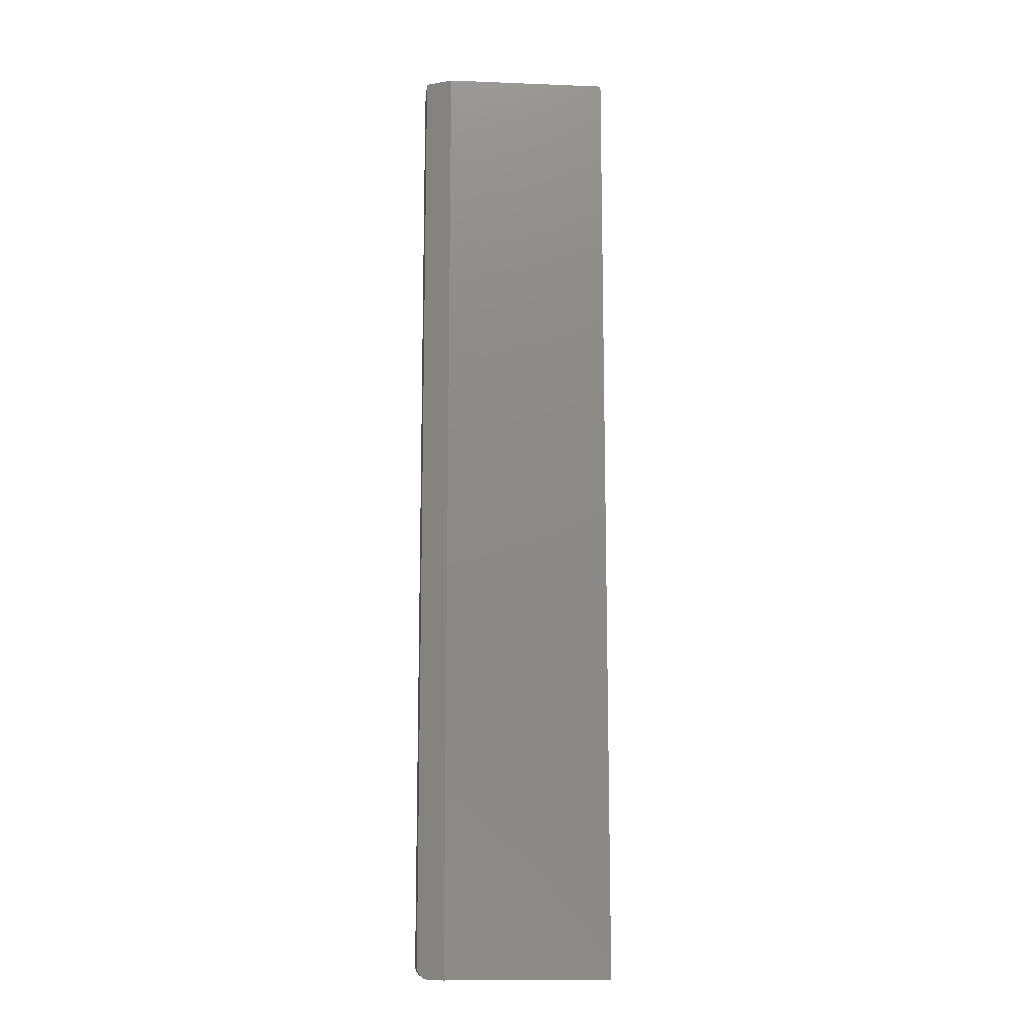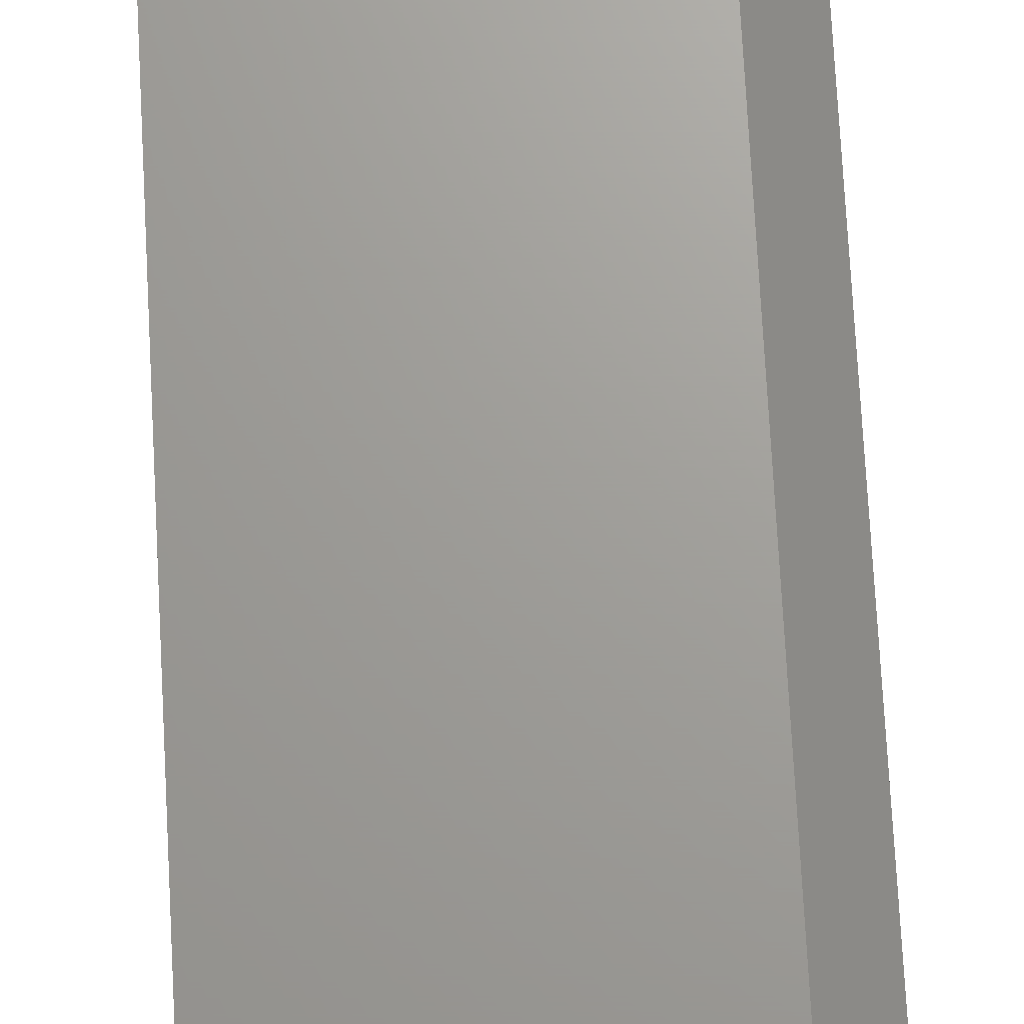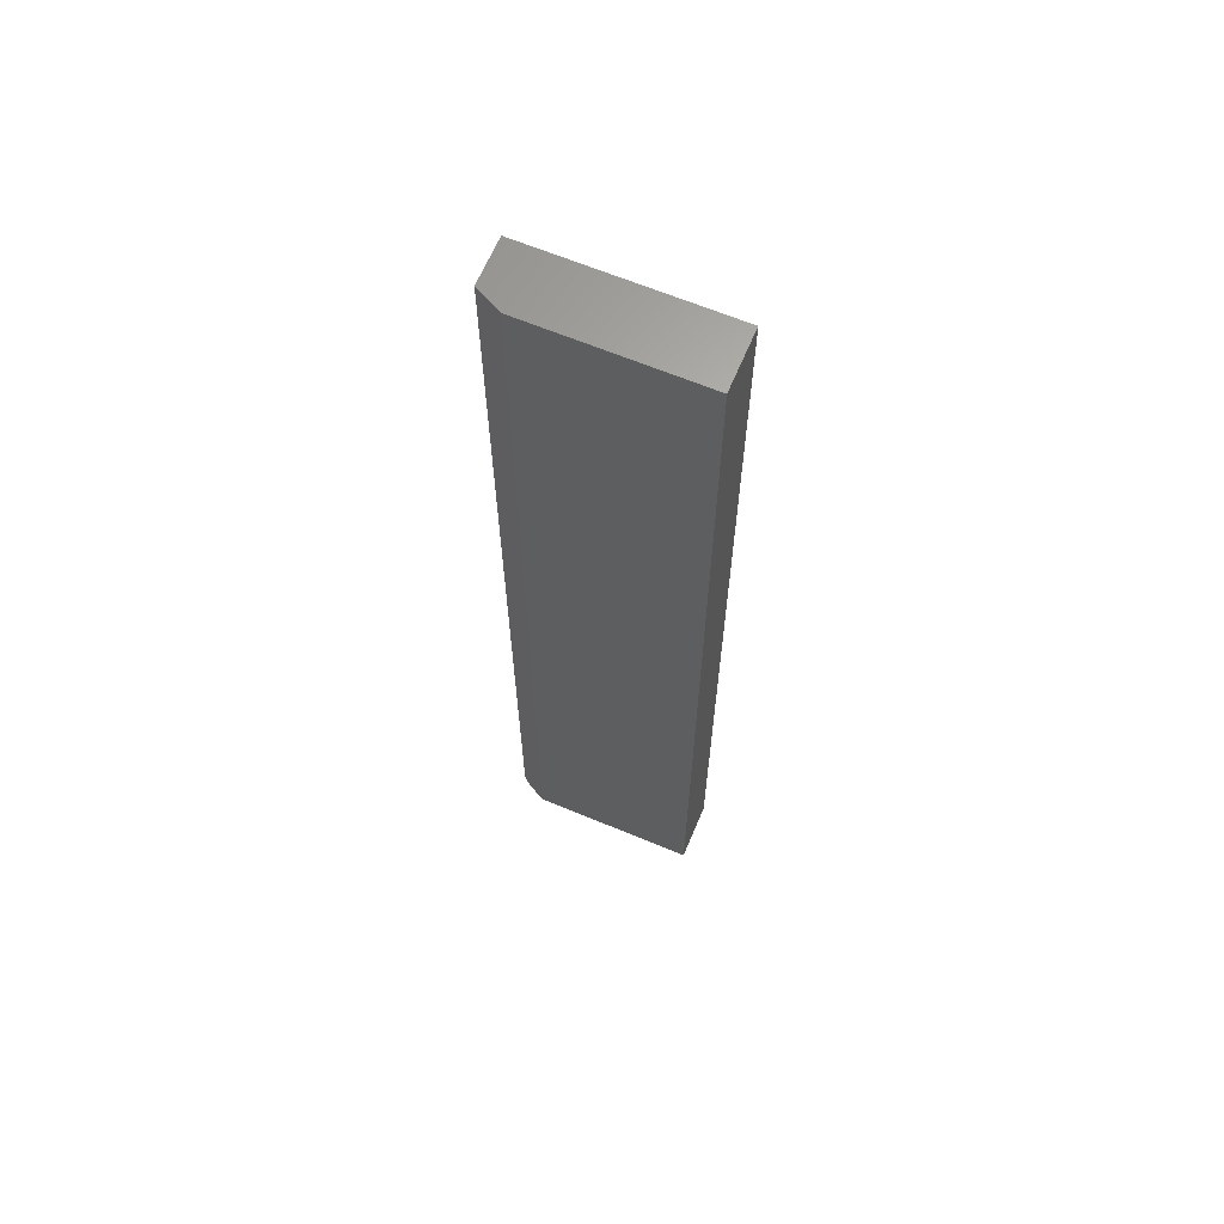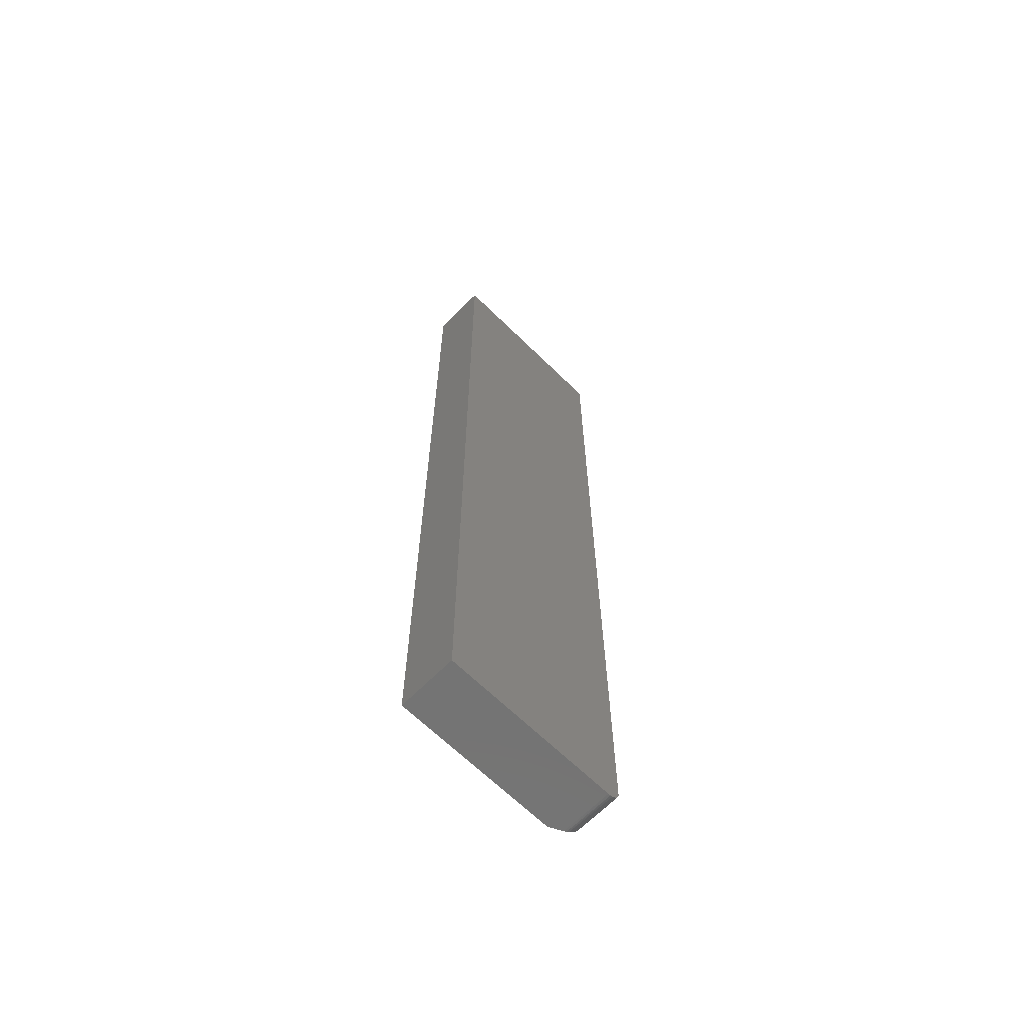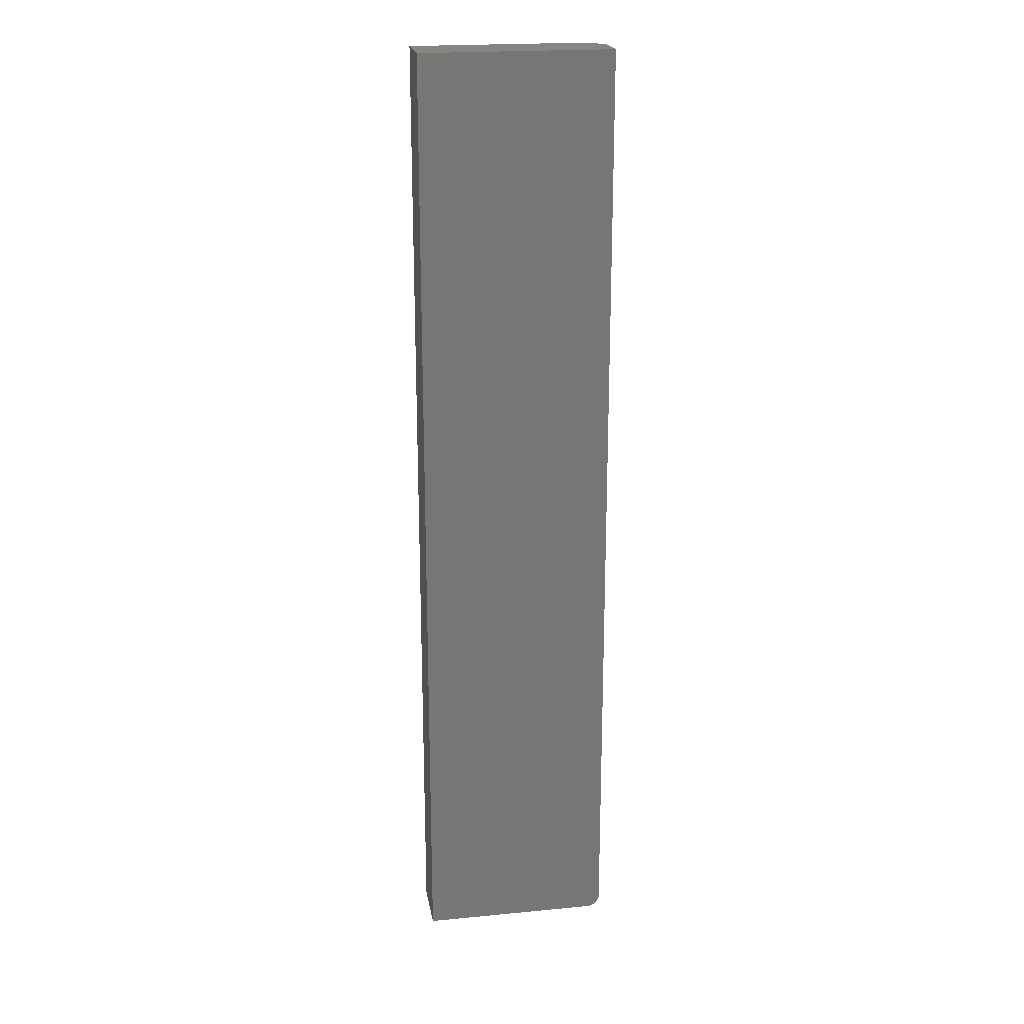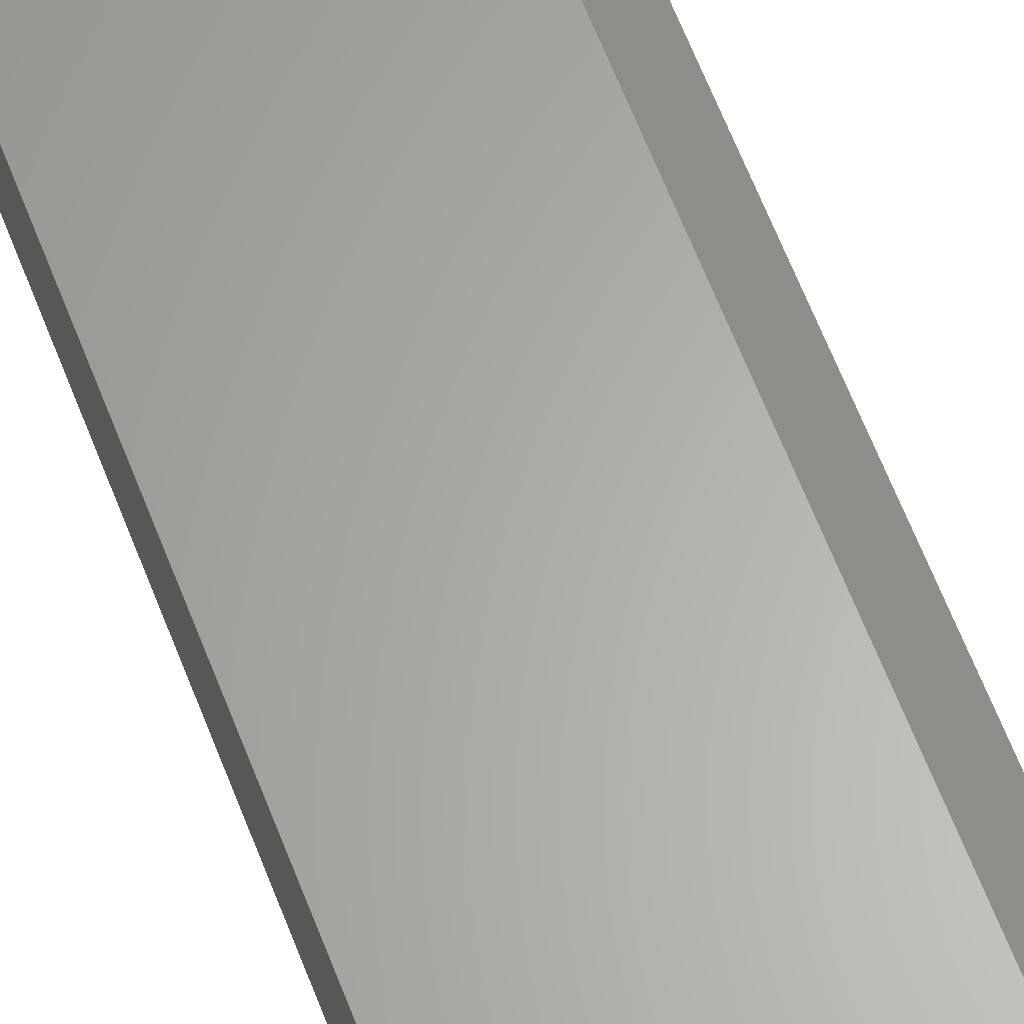
<metadata>
{"format":"stl","ext":"stl","renderer":"f3d","projection":"perspective","resolution":1024,"background":"white","views":[{"elev":-13.0,"azim":174.9,"up":"+Z"},{"elev":68.7,"azim":-3.0,"up":"+Y"},{"elev":64.8,"azim":-157.2,"up":"+Z"},{"elev":-65.6,"azim":-44.6,"up":"+Z"},{"elev":21.1,"azim":-9.7,"up":"+Z"},{"elev":63.6,"azim":-21.1,"up":"+Y"}]}
</metadata>
<code>
# stl→obj: 28 verts, 52 faces
v 0.03594 -0.01562 -0.3906
v 0.03574 -0.01553 -0.3931
v 0.03423 -0.01477 -0.3977
v 0.03517 -0.01524 -0.3955
v 0.004687 7.529e-17 0.75
v 0.03594 -0.01562 0.75
v 0.03295 -0.01413 -0.3998
v 0.03136 -0.01333 -0.4017
v 0.0295 -0.0124 -0.4033
v 0.02741 -0.01136 -0.4045
v 0.02515 -0.01023 -0.4055
v 0.02276 -0.009039 -0.4061
v 0.02031 -0.007812 -0.4062
v 0.004687 1.11e-17 -0.4062
v 0.03594 -0.07031 -0.3906
v 0.03594 -0.07031 0.75
v -0.1953 -0.07031 -0.4062
v -0.1953 0 -0.4062
v 0.02031 -0.07031 -0.4062
v 0.02336 -0.07031 -0.4059
v 0.02629 -0.07031 -0.4051
v 0.03475 -0.07031 -0.3966
v 0.03564 -0.07031 -0.3937
v -0.1953 -0.07031 0.75
v 0.02899 -0.07031 -0.4036
v 0.03136 -0.07031 -0.4017
v 0.0333 -0.07031 -0.3993
v -0.1953 6.418e-17 0.75
f 1 2 3
f 3 2 4
f 5 6 1
f 5 1 3
f 5 3 7
f 5 7 8
f 5 8 9
f 5 9 10
f 5 10 11
f 5 11 12
f 5 12 13
f 5 13 14
f 15 1 16
f 16 1 6
f 17 18 19
f 19 18 14
f 19 14 13
f 19 20 21
f 15 22 23
f 24 17 22
f 24 22 15
f 24 15 16
f 17 19 21
f 17 21 25
f 17 25 26
f 17 26 27
f 17 27 22
f 19 12 20
f 19 13 12
f 22 27 3
f 3 27 7
f 25 21 10
f 10 21 11
f 11 21 20
f 11 20 12
f 1 15 2
f 2 15 23
f 2 23 4
f 4 23 22
f 4 22 3
f 7 27 8
f 8 27 26
f 8 26 9
f 9 26 25
f 9 25 10
f 18 28 14
f 14 28 5
f 28 24 5
f 5 24 16
f 5 16 6
f 24 28 17
f 17 28 18

</code>
